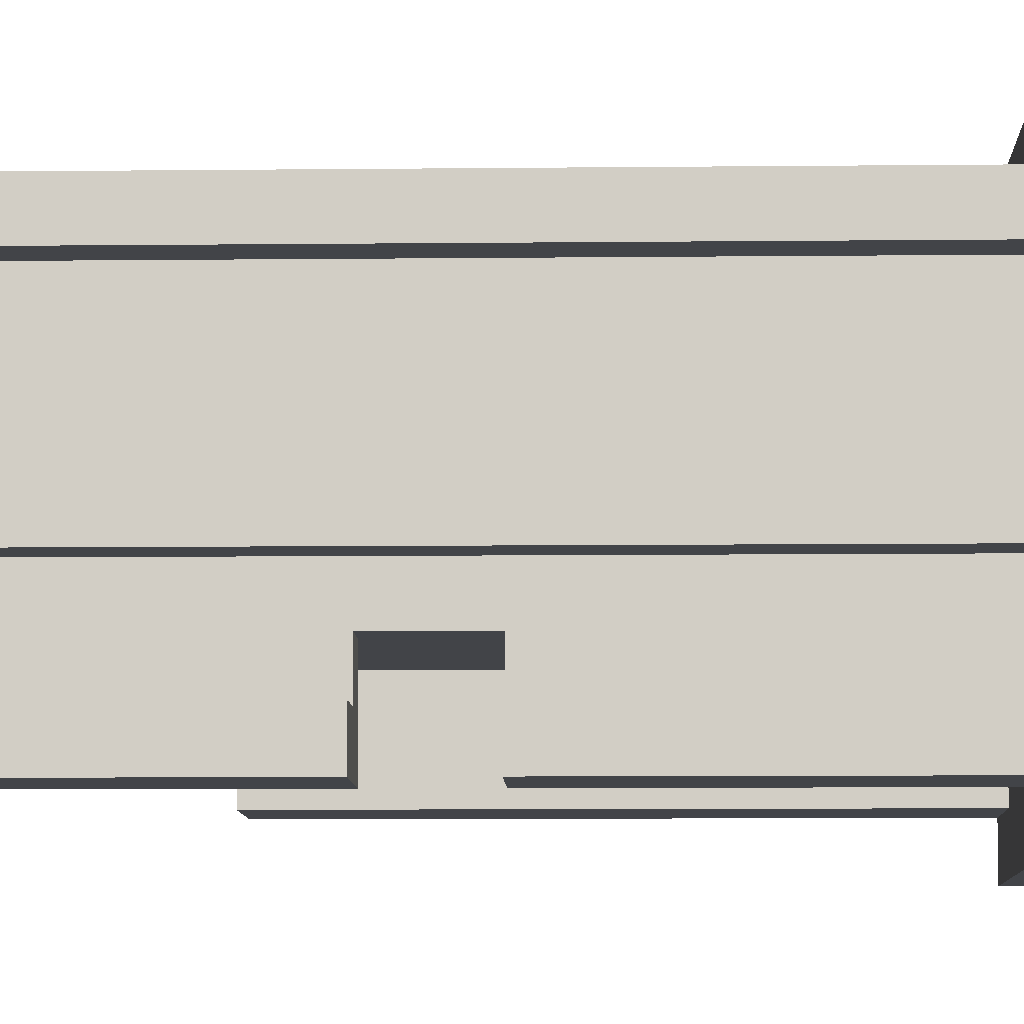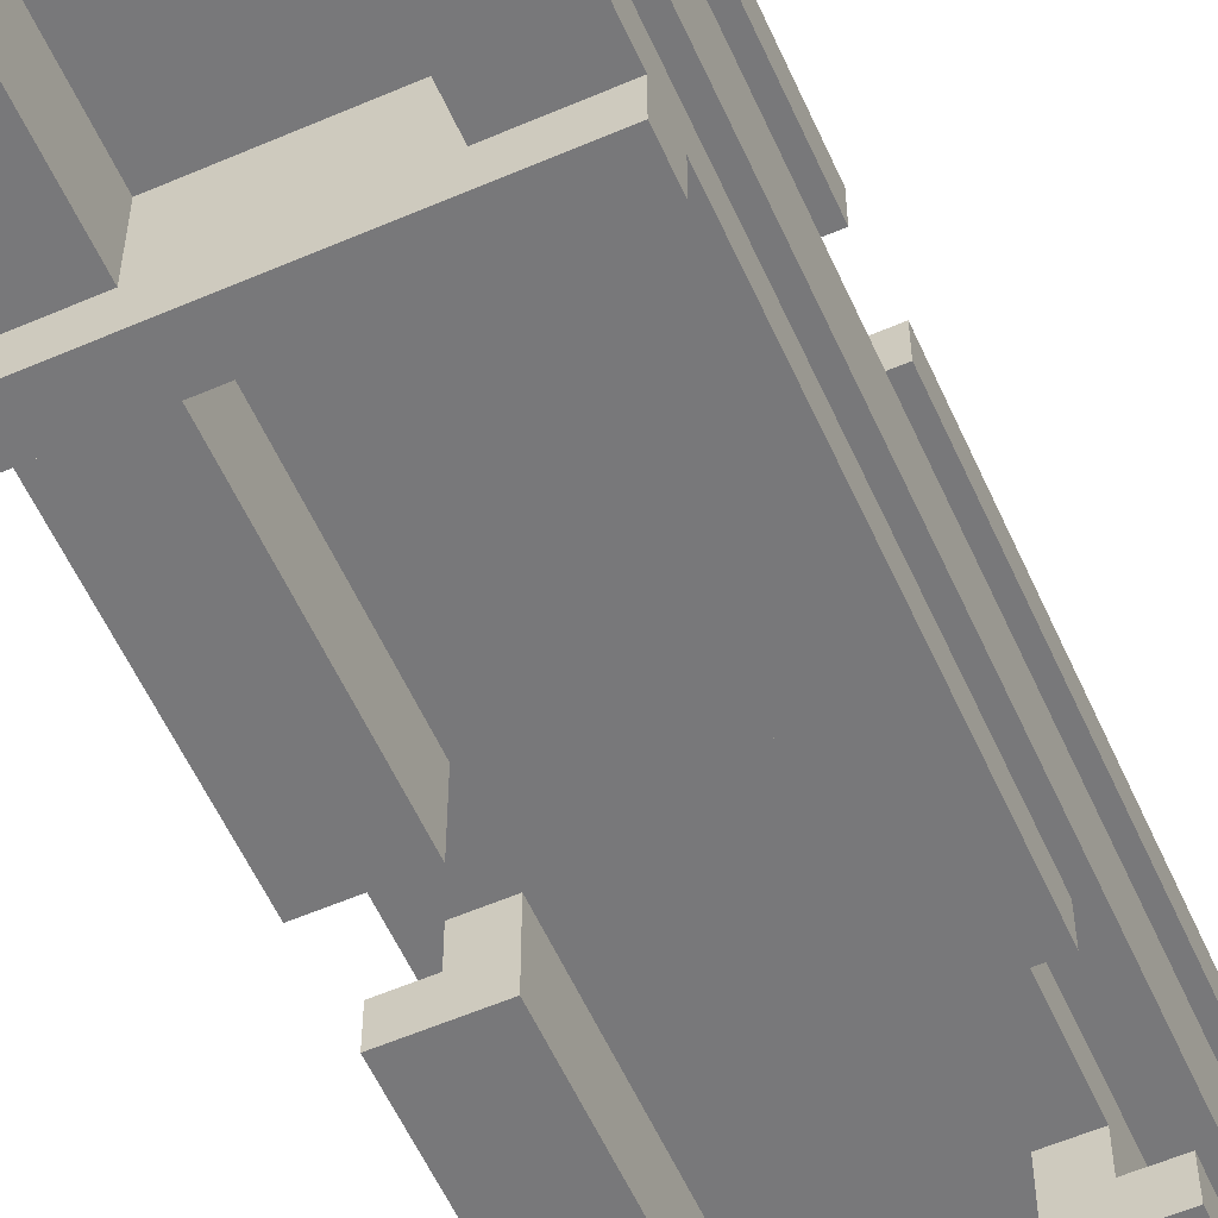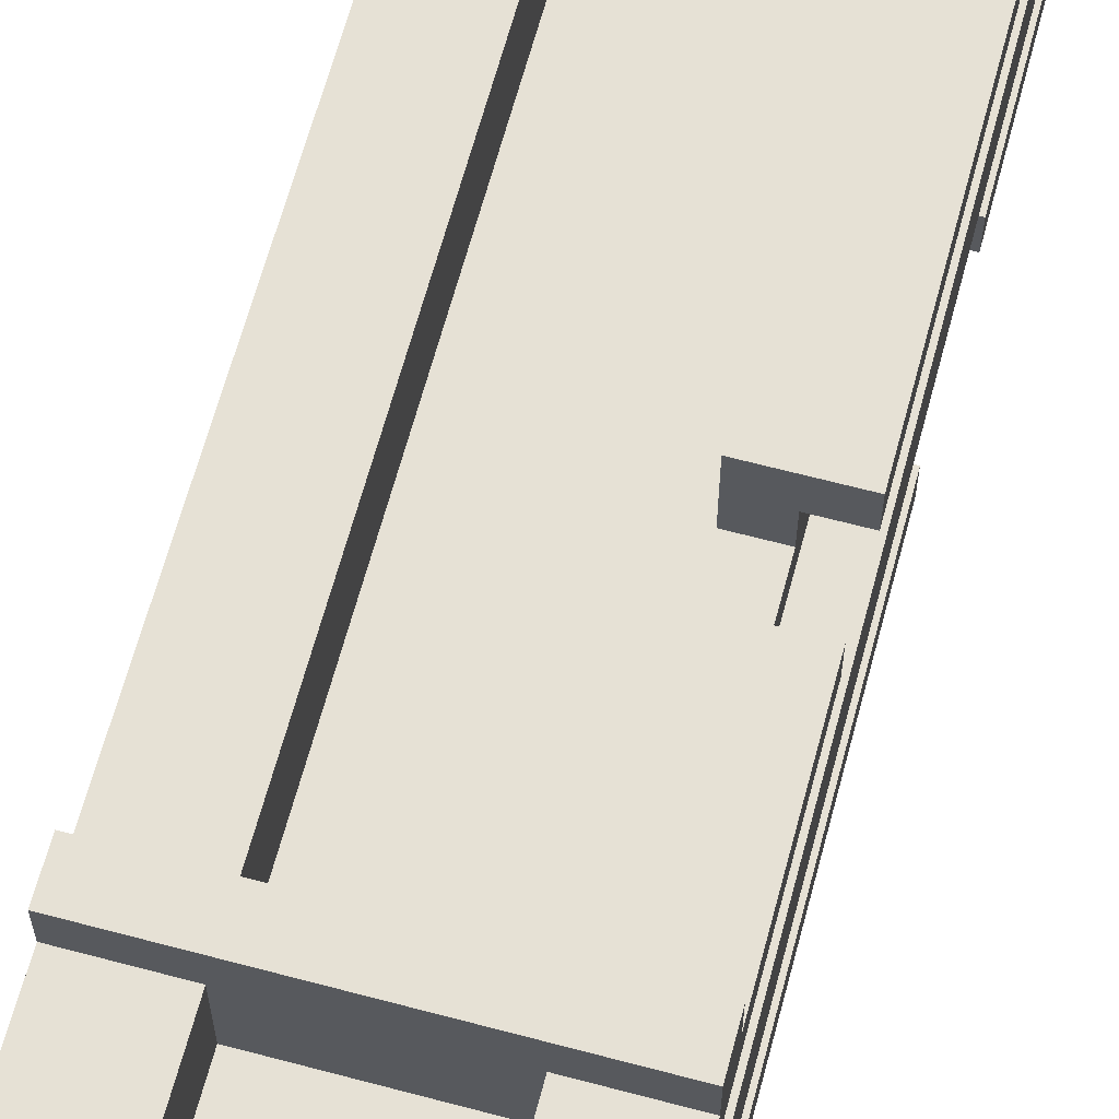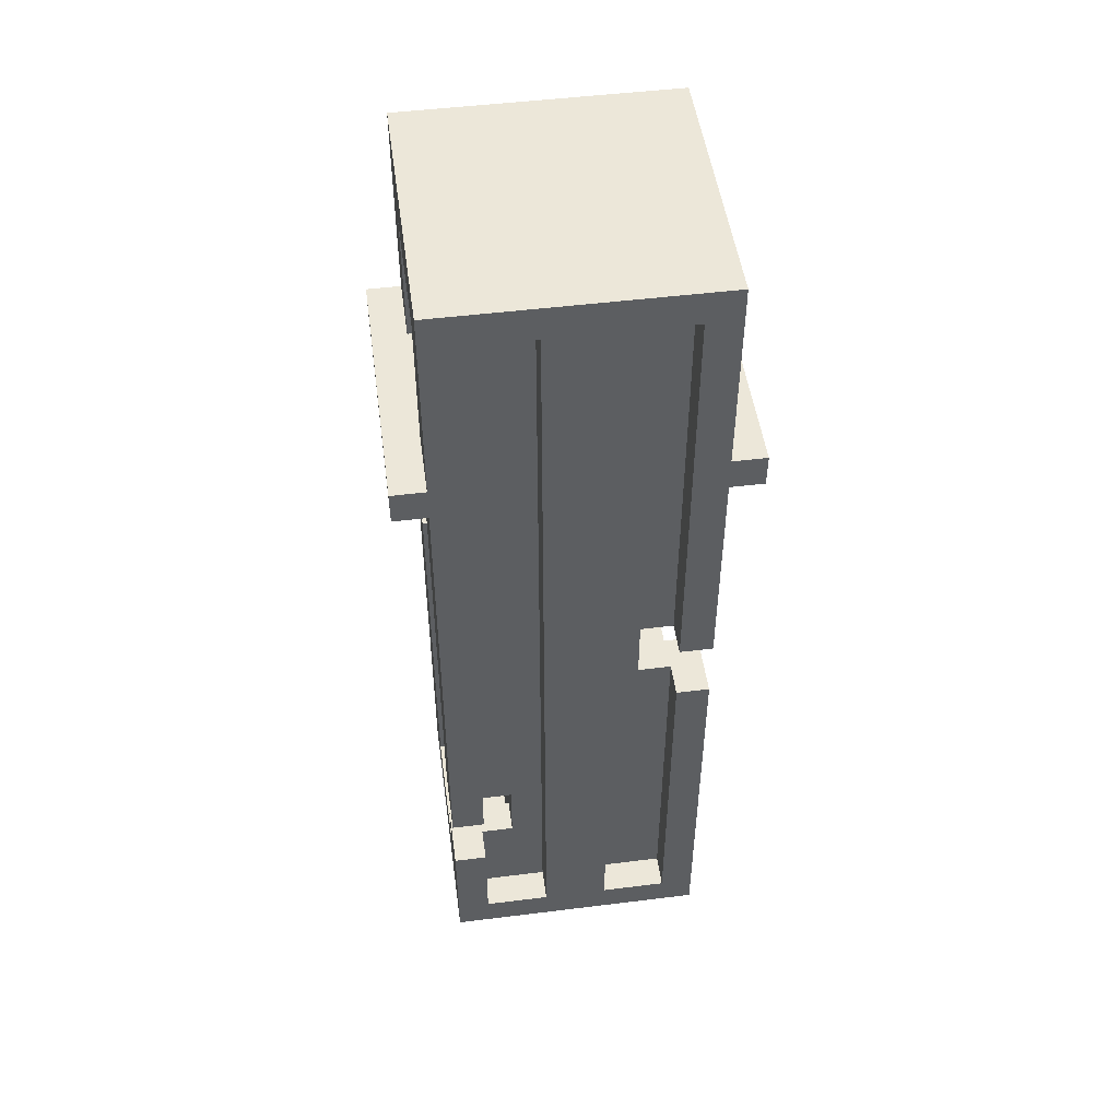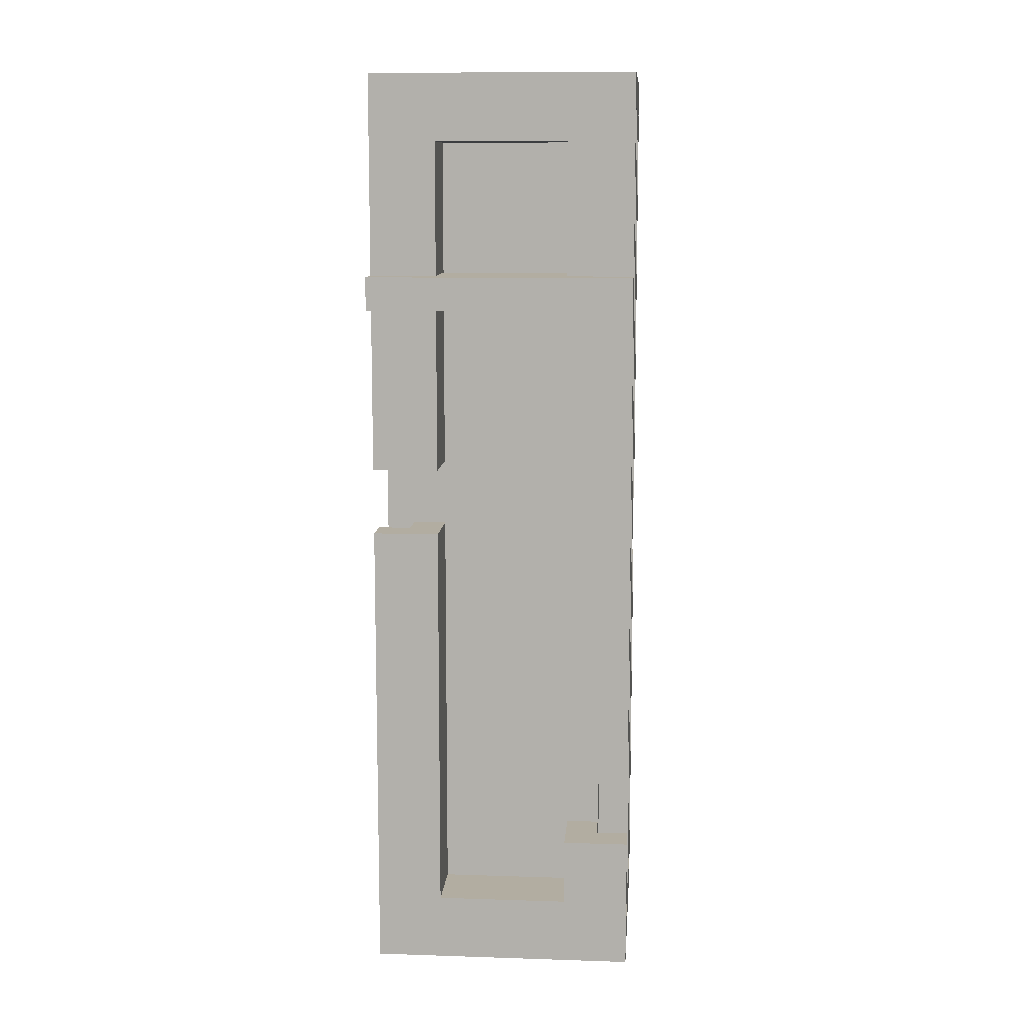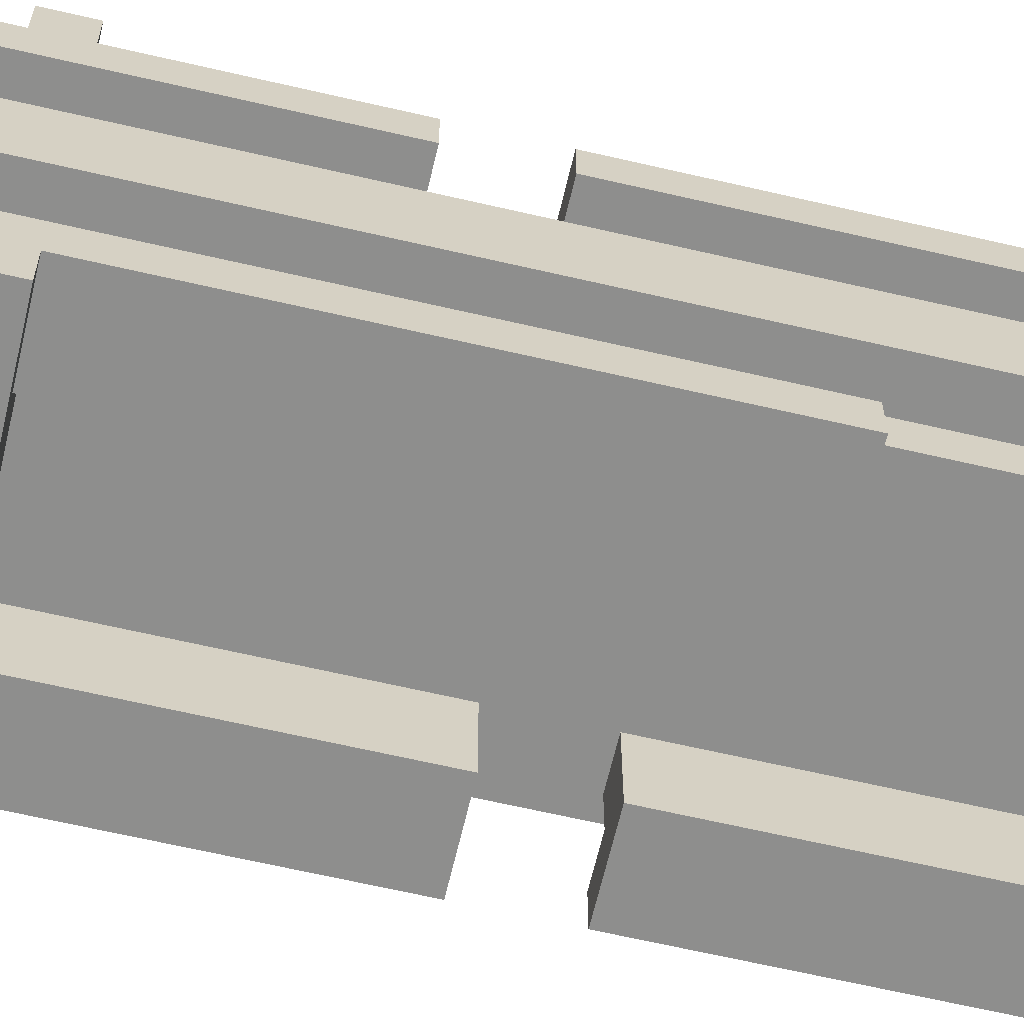
<metadata>
{"format":"obj","ext":"obj","renderer":"f3d","projection":"perspective","resolution":1024,"background":"white","views":[{"elev":-8.0,"azim":91.8,"up":"+Z"},{"elev":-57.6,"azim":-155.9,"up":"+Z"},{"elev":64.7,"azim":-165.0,"up":"+Z"},{"elev":49.7,"azim":82.2,"up":"+Y"},{"elev":10.5,"azim":4.6,"up":"+Y"},{"elev":-64.9,"azim":-103.2,"up":"+Z"}]}
</metadata>
<code>
v -7 0 4
v -7 0 -4
v -7 1 3
v -7 1 1
v -7 1 -1
v -7 1 -3
v -7 6 -3
v -7 6 -4
v -7 10 -3
v -7 10 -4
v -7 14 4
v -7 14 3
v -7 16 4
v -7 16 3
v -7 21 5
v -7 21 4
v -7 21 -4
v -7 21 -5
v -7 22 5
v -7 22 4
v -7 22 -4
v -7 22 -5
v -7 27 3
v -7 27 1
v -7 27 -1
v -7 27 -3
v -7 28 4
v -7 28 -4
v -6 1 3
v -6 1 1
v -6 1 -1
v -6 1 -3
v -6 6 -2
v -6 6 -3
v -6 10 -2
v -6 10 -3
v -6 14 3
v -6 14 2
v -6 16 3
v -6 16 2
v -6 27 3
v -6 27 1
v -6 27 -1
v -6 27 -3
v -1 2 4
v -1 2 2
v -1 2 -2
v -1 2 -4
v -1 4 4
v -1 4 2
v -1 6 4
v -1 6 2
v -1 12 -2
v -1 12 -4
v -1 14 -2
v -1 14 -4
v -1 21 4
v -1 21 2
v -1 21 -2
v -1 21 -4
v -1 22 4
v -1 22 2
v -1 22 -2
v -1 22 -4
v -1 26 4
v -1 26 2
v -1 26 -2
v -1 26 -4
v -5 2 4
v -5 2 2
v -5 2 -2
v -5 2 -4
v -5 6 -2
v -5 6 -4
v -5 10 -2
v -5 10 -4
v -5 14 4
v -5 14 2
v -5 16 4
v -5 16 2
v -5 21 4
v -5 21 2
v -5 21 -2
v -5 21 -4
v -5 22 4
v -5 22 2
v -5 22 -2
v -5 22 -4
v -5 26 4
v -5 26 2
v -5 26 -2
v -5 26 -4
v 0 1 3
v 0 1 1
v 0 1 -1
v 0 1 -3
v 0 4 3
v 0 4 2
v 0 6 3
v 0 6 2
v 0 12 -2
v 0 12 -3
v 0 14 -2
v 0 14 -3
v 0 27 3
v 0 27 1
v 0 27 -1
v 0 27 -3
v 1 0 4
v 1 0 -4
v 1 1 3
v 1 1 1
v 1 1 -1
v 1 1 -3
v 1 4 4
v 1 4 3
v 1 6 4
v 1 6 3
v 1 12 -3
v 1 12 -4
v 1 14 -3
v 1 14 -4
v 1 21 5
v 1 21 4
v 1 21 -4
v 1 21 -5
v 1 22 5
v 1 22 4
v 1 22 -4
v 1 22 -5
v 1 27 3
v 1 27 1
v 1 27 -1
v 1 27 -3
v 1 28 4
v 1 28 -4
v -7 21 5
v -7 22 5
v 1 21 5
v 1 22 5
v -7 0 4
v -7 14 4
v -7 16 4
v -7 21 4
v -7 22 4
v -7 28 4
v -5 2 4
v -5 14 4
v -5 16 4
v -5 21 4
v -5 22 4
v -5 26 4
v -1 2 4
v -1 4 4
v -1 6 4
v -1 21 4
v -1 22 4
v -1 26 4
v 1 0 4
v 1 4 4
v 1 6 4
v 1 21 4
v 1 22 4
v 1 28 4
v -6 14 2
v -6 16 2
v -5 2 2
v -5 14 2
v -5 16 2
v -5 21 2
v -5 22 2
v -5 26 2
v -1 2 2
v -1 4 2
v -1 6 2
v -1 21 2
v -1 22 2
v -1 26 2
v 0 4 2
v 0 6 2
v -7 1 1
v -7 27 1
v -6 1 1
v -6 27 1
v 0 1 1
v 0 27 1
v 1 1 1
v 1 27 1
v -7 1 -3
v -7 6 -3
v -7 10 -3
v -7 27 -3
v -6 1 -3
v -6 6 -3
v -6 10 -3
v -6 27 -3
v 0 1 -3
v 0 12 -3
v 0 14 -3
v 0 27 -3
v 1 1 -3
v 1 12 -3
v 1 14 -3
v 1 27 -3
v -7 1 3
v -7 14 3
v -7 16 3
v -7 27 3
v -6 1 3
v -6 14 3
v -6 16 3
v -6 27 3
v 0 1 3
v 0 4 3
v 0 6 3
v 0 27 3
v 1 1 3
v 1 4 3
v 1 6 3
v 1 27 3
v -7 1 -1
v -7 27 -1
v -6 1 -1
v -6 27 -1
v 0 1 -1
v 0 27 -1
v 1 1 -1
v 1 27 -1
v -6 6 -2
v -6 10 -2
v -5 2 -2
v -5 6 -2
v -5 10 -2
v -5 21 -2
v -5 22 -2
v -5 26 -2
v -1 2 -2
v -1 12 -2
v -1 14 -2
v -1 21 -2
v -1 22 -2
v -1 26 -2
v 0 12 -2
v 0 14 -2
v -7 0 -4
v -7 6 -4
v -7 10 -4
v -7 21 -4
v -7 22 -4
v -7 28 -4
v -5 2 -4
v -5 6 -4
v -5 10 -4
v -5 21 -4
v -5 22 -4
v -5 26 -4
v -1 2 -4
v -1 12 -4
v -1 14 -4
v -1 21 -4
v -1 22 -4
v -1 26 -4
v 1 0 -4
v 1 12 -4
v 1 14 -4
v 1 21 -4
v 1 22 -4
v 1 28 -4
v -7 21 -5
v -7 22 -5
v 1 21 -5
v 1 22 -5
v -7 0 4
v 1 0 4
v -7 0 -4
v 1 0 -4
v -1 6 4
v 1 6 4
v 0 6 3
v 1 6 3
v -1 6 2
v 0 6 2
v -6 10 -2
v -5 10 -2
v -7 10 -3
v -6 10 -3
v -7 10 -4
v -5 10 -4
v -1 14 -2
v 0 14 -2
v 0 14 -3
v 1 14 -3
v -1 14 -4
v 1 14 -4
v -7 16 4
v -5 16 4
v -7 16 3
v -6 16 3
v -6 16 2
v -5 16 2
v -7 21 5
v 1 21 5
v -7 21 4
v -5 21 4
v -1 21 4
v 1 21 4
v -5 21 2
v -1 21 2
v -5 21 -2
v -1 21 -2
v -7 21 -4
v -5 21 -4
v -1 21 -4
v 1 21 -4
v -7 21 -5
v 1 21 -5
v -5 26 4
v -1 26 4
v -5 26 2
v -1 26 2
v -5 26 -2
v -1 26 -2
v -5 26 -4
v -1 26 -4
v -7 27 3
v -6 27 3
v 0 27 3
v 1 27 3
v -7 27 1
v -6 27 1
v 0 27 1
v 1 27 1
v -7 27 -1
v -6 27 -1
v 0 27 -1
v 1 27 -1
v -7 27 -3
v -6 27 -3
v 0 27 -3
v 1 27 -3
v -7 1 3
v -6 1 3
v 0 1 3
v 1 1 3
v -7 1 1
v -6 1 1
v 0 1 1
v 1 1 1
v -7 1 -1
v -6 1 -1
v 0 1 -1
v 1 1 -1
v -7 1 -3
v -6 1 -3
v 0 1 -3
v 1 1 -3
v -5 2 4
v -1 2 4
v -5 2 2
v -1 2 2
v -5 2 -2
v -1 2 -2
v -5 2 -4
v -1 2 -4
v -1 4 4
v 1 4 4
v 0 4 3
v 1 4 3
v -1 4 2
v 0 4 2
v -6 6 -2
v -5 6 -2
v -7 6 -3
v -6 6 -3
v -7 6 -4
v -5 6 -4
v -1 12 -2
v 0 12 -2
v 0 12 -3
v 1 12 -3
v -1 12 -4
v 1 12 -4
v -7 14 4
v -5 14 4
v -7 14 3
v -6 14 3
v -6 14 2
v -5 14 2
v -7 22 5
v 1 22 5
v -7 22 4
v -5 22 4
v -1 22 4
v 1 22 4
v -5 22 2
v -1 22 2
v -5 22 -2
v -1 22 -2
v -7 22 -4
v -5 22 -4
v -1 22 -4
v 1 22 -4
v -7 22 -5
v 1 22 -5
v -7 28 4
v 1 28 4
v -7 28 -4
v 1 28 -4
f 3 2 1
f 4 2 3
f 5 2 4
f 6 2 5
f 7 2 6
f 8 2 7
f 11 3 1
f 12 3 11
f 16 14 13
f 17 10 9
f 19 16 15
f 20 14 16
f 20 16 19
f 21 18 17
f 21 17 9
f 22 18 21
f 23 14 20
f 24 5 4
f 25 5 24
f 26 21 9
f 27 23 20
f 27 26 25
f 27 25 24
f 27 24 23
f 28 21 26
f 28 26 27
f 33 32 31
f 34 32 33
f 35 33 31
f 37 30 29
f 38 30 37
f 40 30 38
f 41 40 39
f 42 30 40
f 42 40 41
f 43 36 35
f 43 35 31
f 44 36 43
f 49 46 45
f 50 46 49
f 53 48 47
f 54 48 53
f 57 52 51
f 58 52 57
f 59 56 55
f 60 56 59
f 65 62 61
f 66 62 65
f 67 64 63
f 68 64 67
f 71 72 73
f 73 72 74
f 69 70 77
f 77 70 78
f 79 80 81
f 81 80 82
f 75 76 83
f 83 76 84
f 85 86 89
f 89 86 90
f 87 88 91
f 91 88 92
f 93 94 97
f 97 94 98
f 98 94 100
f 95 96 101
f 101 96 102
f 95 101 103
f 99 100 105
f 100 94 106
f 105 100 106
f 103 104 107
f 95 103 107
f 107 104 108
f 109 110 111
f 111 110 112
f 112 110 113
f 113 110 114
f 109 111 115
f 115 111 116
f 114 110 119
f 119 110 120
f 117 118 124
f 121 122 125
f 123 124 127
f 124 118 128
f 127 124 128
f 125 126 129
f 121 125 129
f 129 126 130
f 128 118 131
f 112 113 132
f 132 113 133
f 121 129 134
f 128 131 135
f 133 134 135
f 132 133 135
f 131 132 135
f 134 129 136
f 135 134 136
f 139 138 137
f 140 138 139
f 147 142 141
f 148 142 147
f 149 144 143
f 150 144 149
f 151 146 145
f 152 146 151
f 153 147 141
f 158 146 152
f 159 153 141
f 159 154 153
f 160 154 159
f 161 156 155
f 162 156 161
f 163 158 157
f 164 146 158
f 164 158 163
f 168 166 165
f 169 166 168
f 173 168 167
f 173 169 168
f 173 170 169
f 174 170 173
f 175 170 174
f 176 170 175
f 177 172 171
f 178 172 177
f 179 175 174
f 180 175 179
f 183 182 181
f 184 182 183
f 187 186 185
f 188 186 187
f 193 190 189
f 194 190 193
f 195 192 191
f 196 192 195
f 201 198 197
f 202 198 201
f 203 200 199
f 204 200 203
f 205 206 209
f 209 206 210
f 207 208 211
f 211 208 212
f 213 214 217
f 217 214 218
f 215 216 219
f 219 216 220
f 221 222 223
f 223 222 224
f 225 226 227
f 227 226 228
f 229 230 232
f 232 230 233
f 231 232 237
f 232 233 237
f 233 234 237
f 237 234 238
f 238 234 239
f 239 234 240
f 235 236 241
f 241 236 242
f 238 239 243
f 243 239 244
f 245 246 251
f 251 246 252
f 247 248 253
f 253 248 254
f 249 250 255
f 255 250 256
f 245 251 257
f 256 250 262
f 245 257 263
f 257 258 263
f 263 258 264
f 259 260 265
f 265 260 266
f 261 262 267
f 262 250 268
f 267 262 268
f 269 270 271
f 271 270 272
f 275 274 273
f 276 274 275
f 279 278 277
f 280 278 279
f 281 279 277
f 282 279 281
f 286 284 283
f 287 286 285
f 288 284 286
f 288 286 287
f 291 290 289
f 293 291 289
f 293 292 291
f 294 292 293
f 297 296 295
f 298 296 297
f 299 296 298
f 300 296 299
f 303 302 301
f 304 302 303
f 305 302 304
f 306 302 305
f 307 305 304
f 308 305 307
f 312 310 309
f 313 310 312
f 315 313 312
f 315 314 313
f 315 312 311
f 316 314 315
f 319 318 317
f 320 318 319
f 323 322 321
f 324 322 323
f 329 326 325
f 330 326 329
f 331 328 327
f 332 328 331
f 337 334 333
f 338 334 337
f 339 336 335
f 340 336 339
f 341 342 345
f 345 342 346
f 343 344 347
f 347 344 348
f 349 350 353
f 353 350 354
f 351 352 355
f 355 352 356
f 357 358 359
f 359 358 360
f 361 362 363
f 363 362 364
f 365 366 367
f 367 366 368
f 365 367 369
f 369 367 370
f 371 372 374
f 373 374 375
f 374 372 376
f 375 374 376
f 377 378 379
f 377 379 381
f 379 380 381
f 381 380 382
f 383 384 385
f 385 384 386
f 386 384 387
f 387 384 388
f 389 390 391
f 391 390 392
f 392 390 393
f 393 390 394
f 392 393 395
f 395 393 396
f 397 398 400
f 400 398 401
f 400 401 403
f 401 402 403
f 399 400 403
f 403 402 404
f 405 406 407
f 407 406 408

</code>
